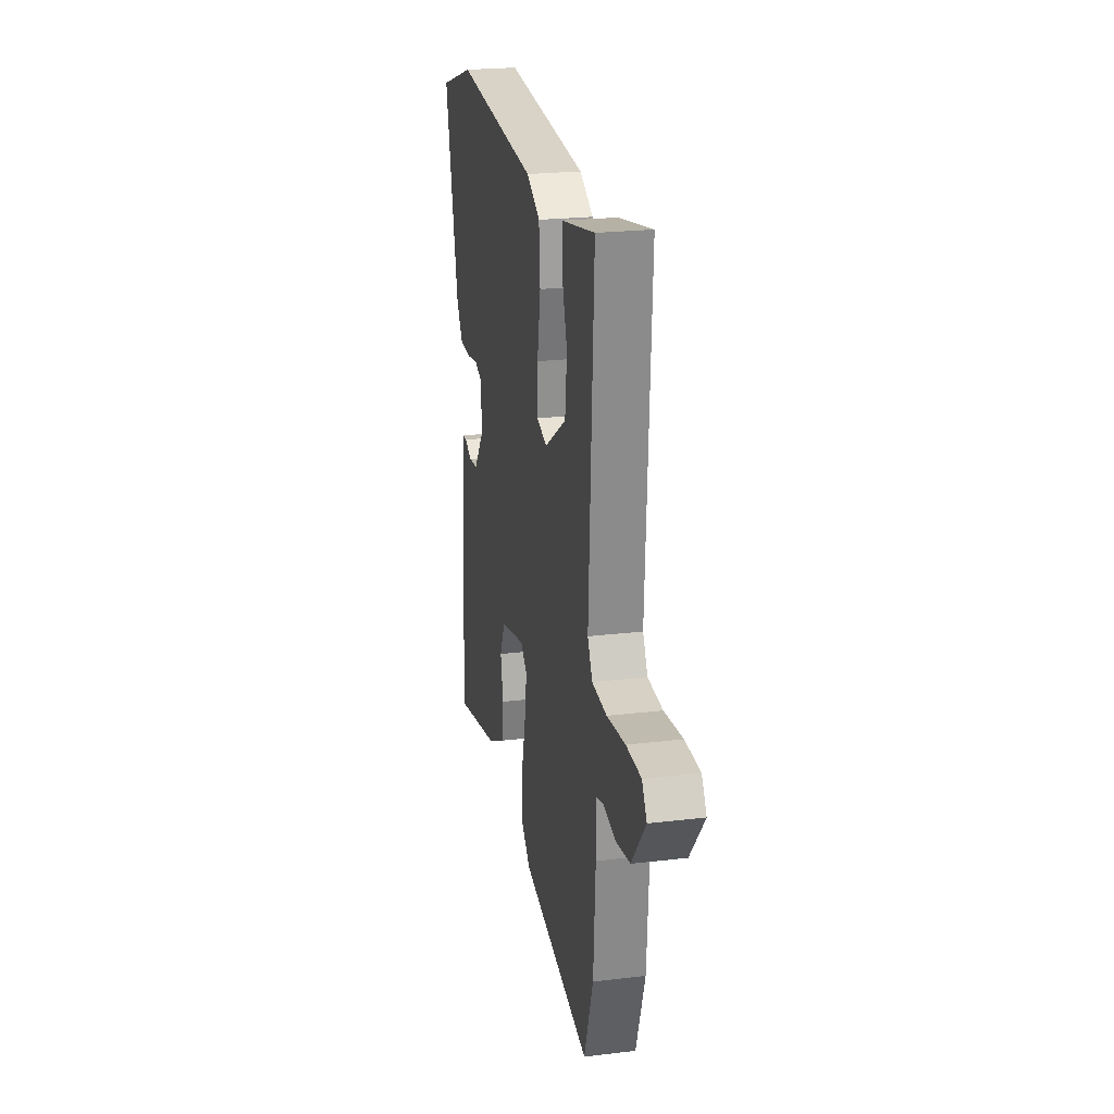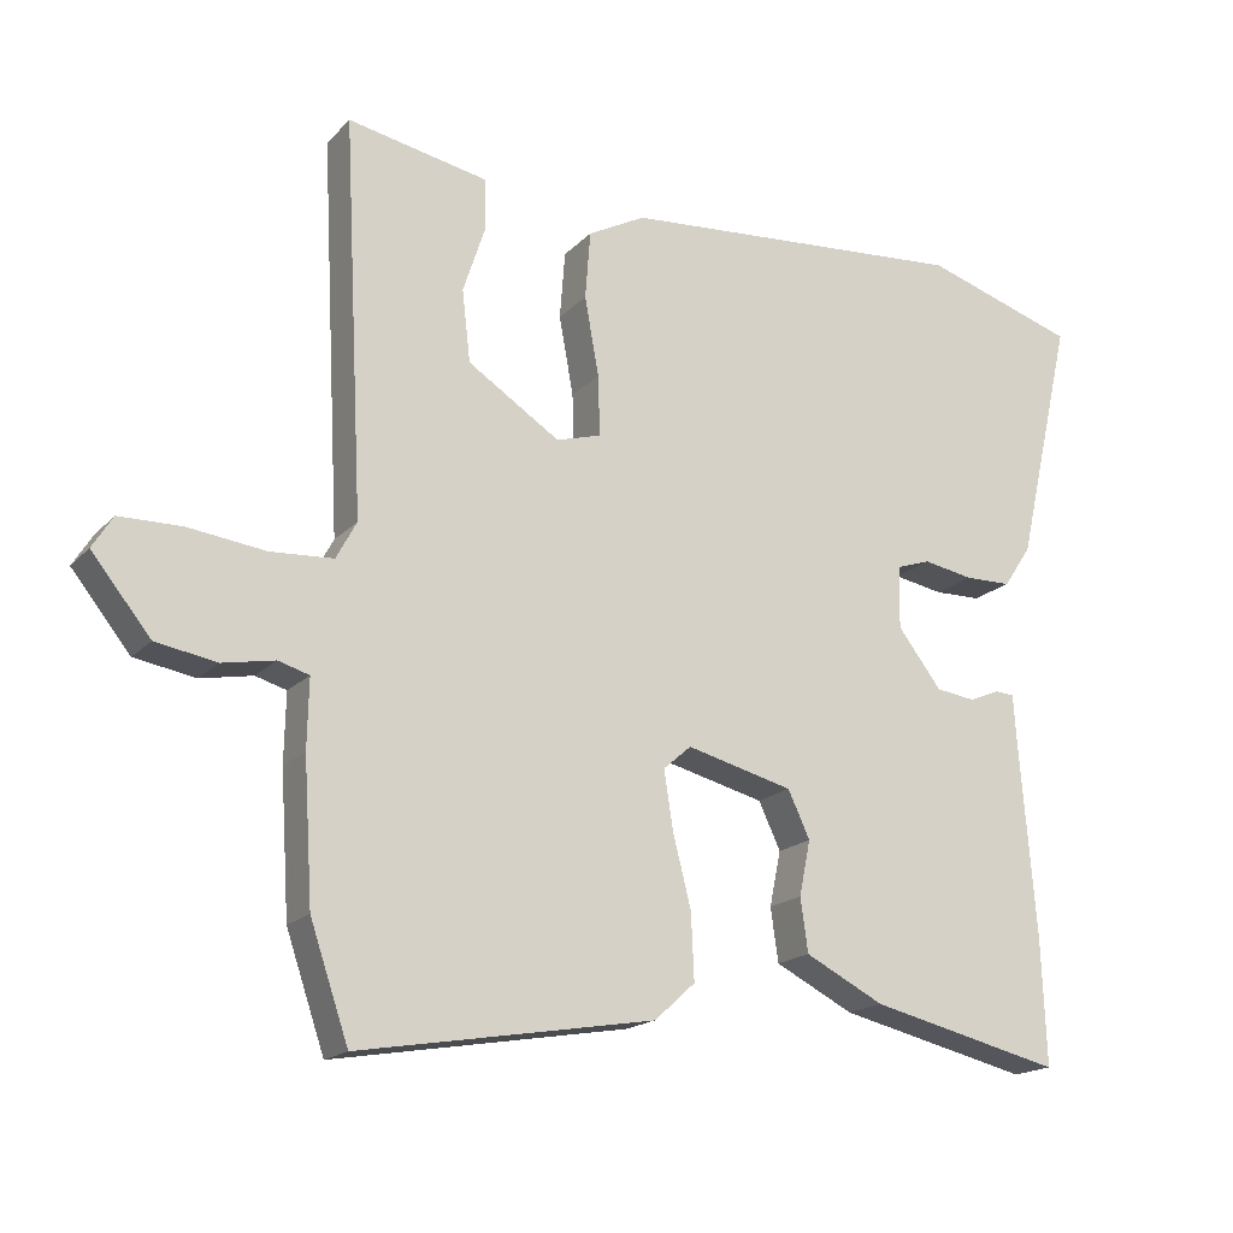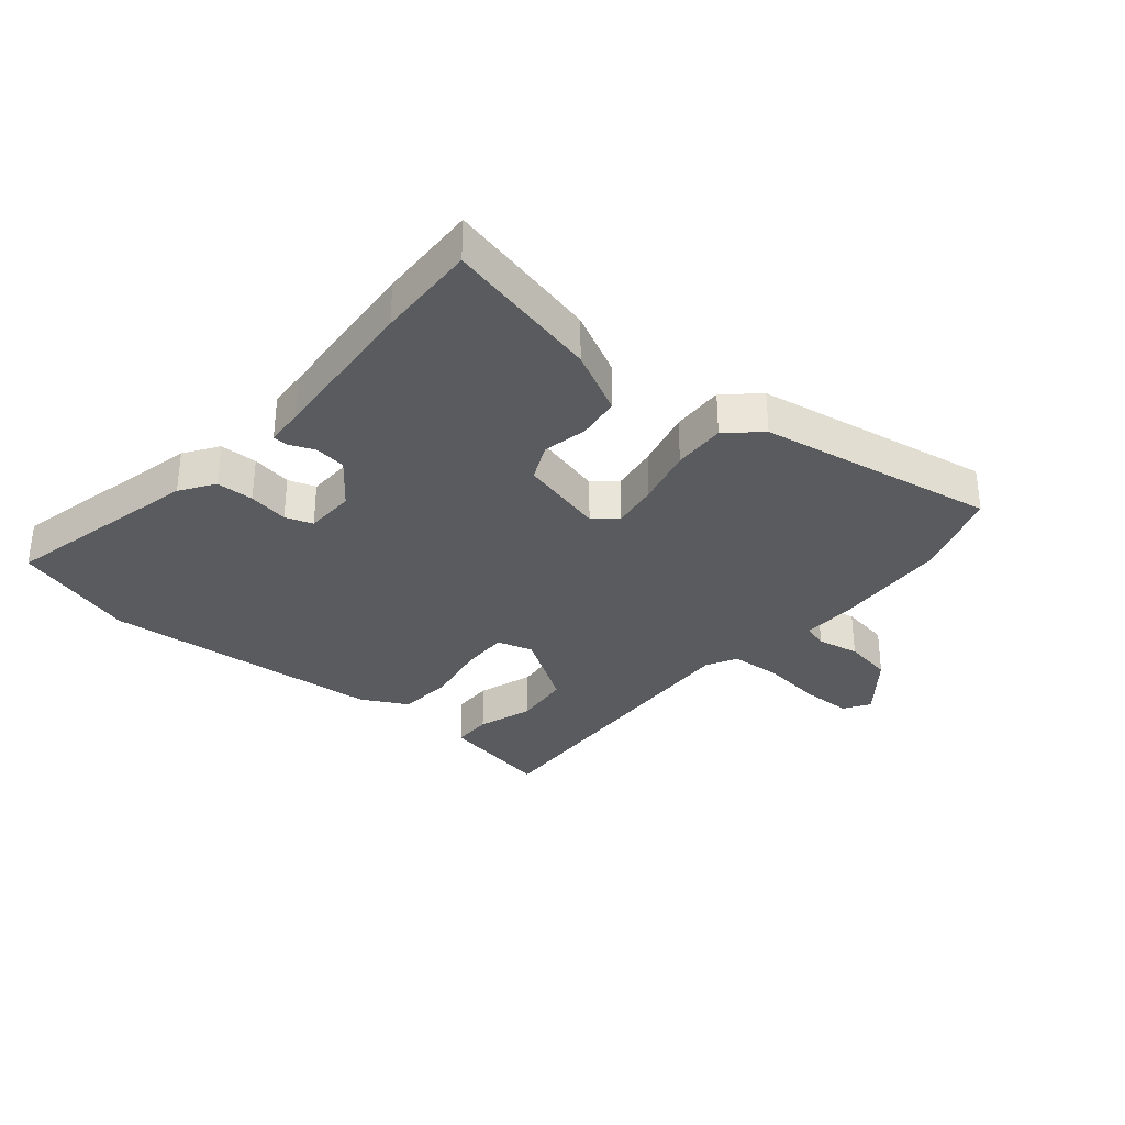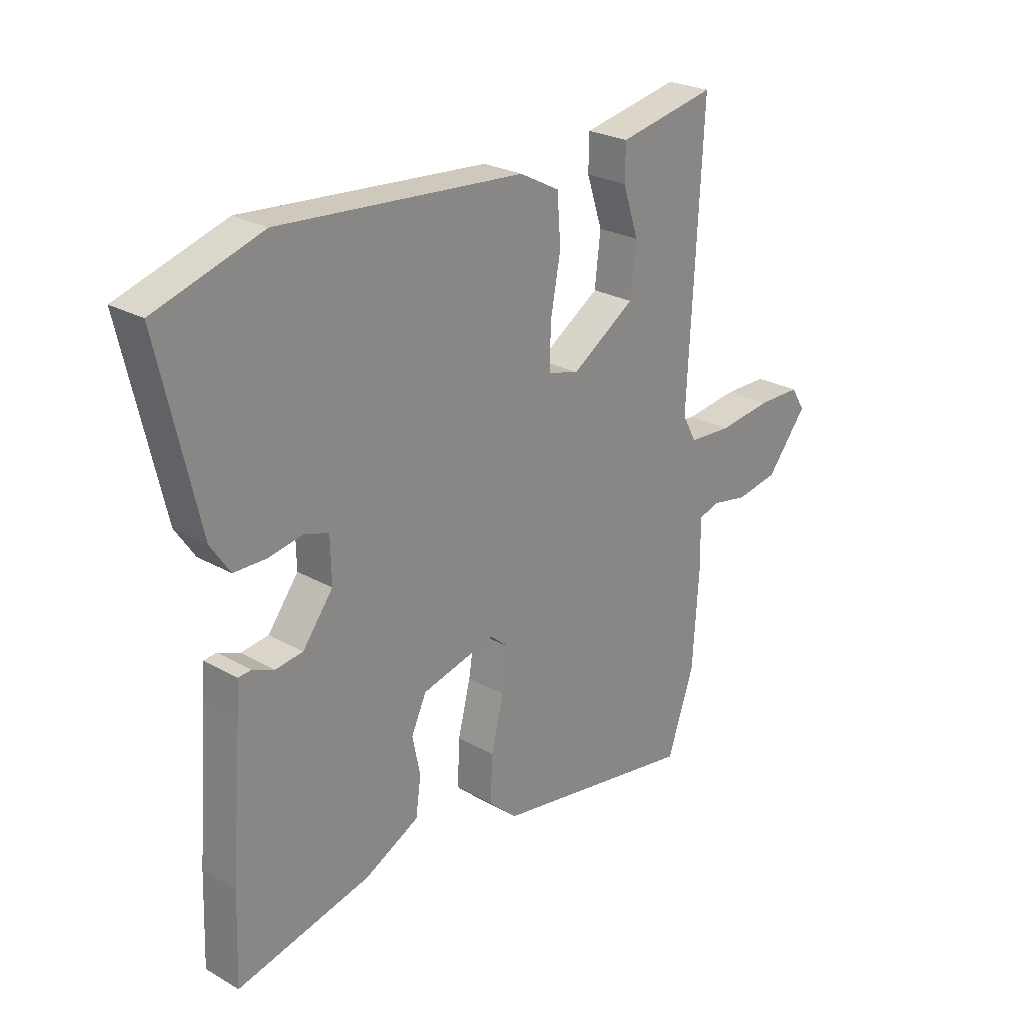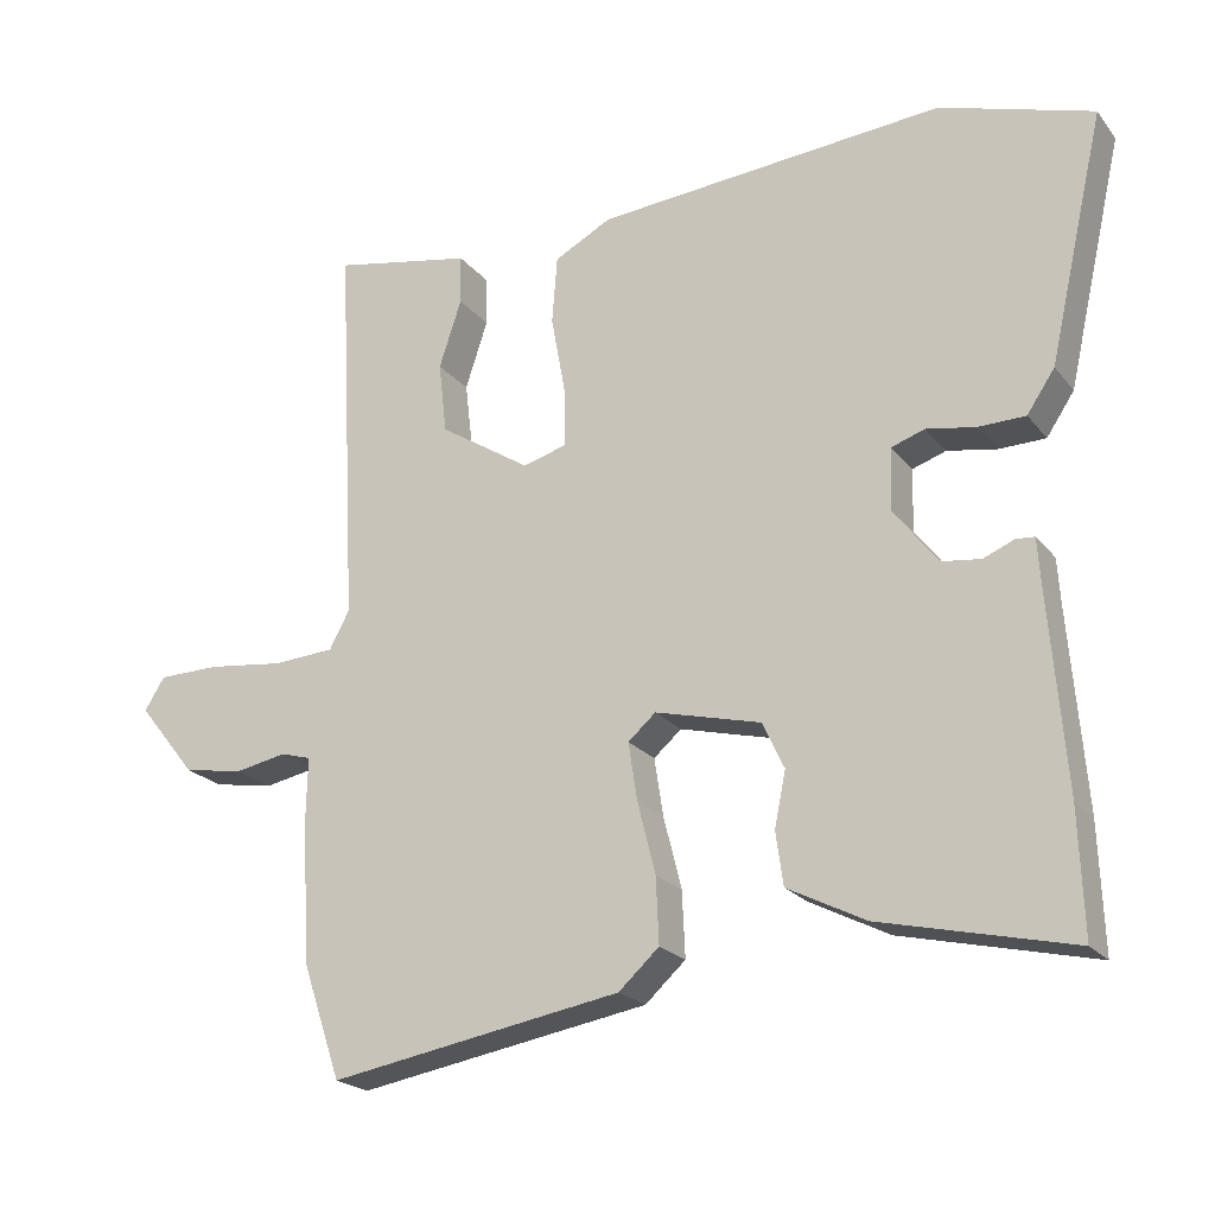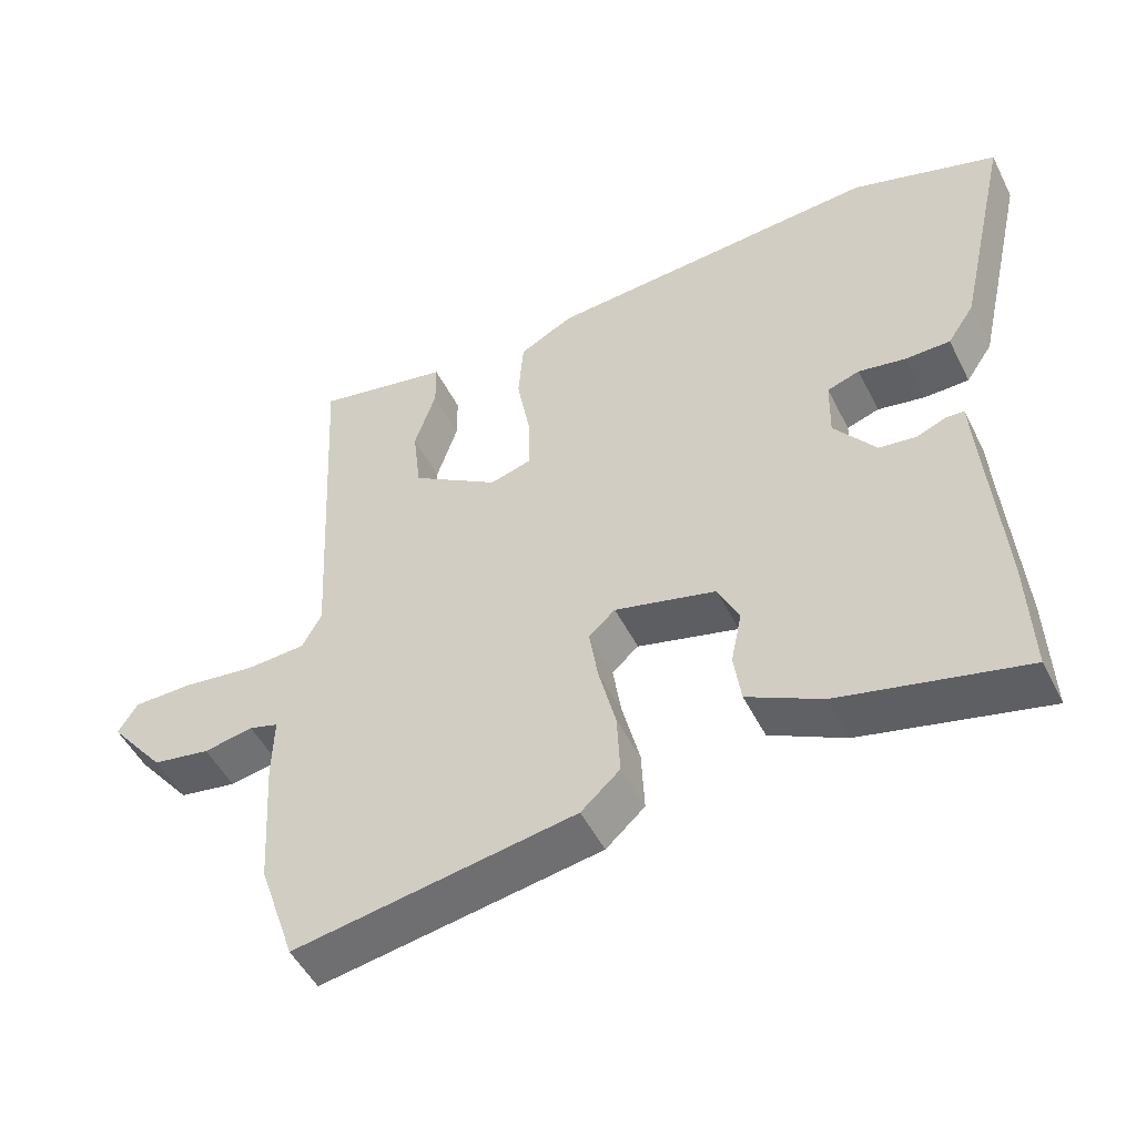
<metadata>
{"format":"obj","ext":"obj","renderer":"f3d","projection":"perspective","resolution":1024,"background":"white","views":[{"elev":23.3,"azim":-101.4,"up":"+Z"},{"elev":-17.8,"azim":-28.5,"up":"+Z"},{"elev":-32.5,"azim":140.0,"up":"+Y"},{"elev":25.3,"azim":132.5,"up":"+Z"},{"elev":-21.7,"azim":27.7,"up":"+Z"},{"elev":-50.0,"azim":26.1,"up":"+Z"}]}
</metadata>
<code>
v -0.499 0.07 0.539
v -0.414 0.07 0.522
v -0.312 0.07 0.502
v -0.311 0.07 0.436
v -0.341 0.07 0.345
v -0.33 0.07 0.25
v -0.208 0.07 0.171
v -0.149 0.07 0.188
v -0.151 0.07 0.268
v -0.17 0.07 0.372
v -0.163 0.07 0.462
v -0.087 0.07 0.502
v 0.379 0.07 0.538
v 0.582 0.07 0.474
v 0.507 0.07 0.146
v 0.47 0.07 0.091
v 0.408 0.07 0.09
v 0.342 0.07 0.102
v 0.297 0.07 0.087
v 0.295 0.07 0.004
v 0.353 0.07 -0.072
v 0.405 0.07 -0.079
v 0.446 0.07 -0.062
v 0.471 0.07 -0.064
v 0.475 0.07 -0.126
v 0.496 0.07 -0.387
v 0.502 0.07 -0.553
v 0.247 0.07 -0.493
v 0.143 0.07 -0.44
v 0.133 0.07 -0.369
v 0.148 0.07 -0.296
v 0.119 0.07 -0.234
v -0.022 0.07 -0.198
v -0.059 0.07 -0.23
v -0.047 0.07 -0.307
v -0.023 0.07 -0.403
v -0.019 0.07 -0.49
v -0.073 0.07 -0.539
v -0.464 0.07 -0.605
v -0.515 0.07 -0.455
v -0.527 0.07 -0.269
v -0.525 0.07 -0.178
v -0.566 0.07 -0.166
v -0.635 0.07 -0.179
v -0.716 0.07 -0.165
v -0.794 0.07 -0.068
v -0.767 0.07 -0.025
v -0.684 0.07 -0.024
v -0.582 0.07 -0.037
v -0.499 0.07 -0.032
v -0.472 0.07 0.018
v -0.499 0 0.539
v -0.414 0 0.522
v -0.312 0 0.502
v -0.311 0 0.436
v -0.341 0 0.345
v -0.33 0 0.25
v -0.208 0 0.171
v -0.149 0 0.188
v -0.151 0 0.268
v -0.17 0 0.372
v -0.163 0 0.462
v -0.087 0 0.502
v 0.379 0 0.538
v 0.582 0 0.474
v 0.507 0 0.146
v 0.47 0 0.091
v 0.408 0 0.09
v 0.342 0 0.102
v 0.297 0 0.087
v 0.295 0 0.004
v 0.353 0 -0.072
v 0.405 0 -0.079
v 0.446 0 -0.062
v 0.471 0 -0.064
v 0.475 0 -0.126
v 0.496 0 -0.387
v 0.502 0 -0.553
v 0.247 0 -0.493
v 0.143 0 -0.44
v 0.133 0 -0.369
v 0.148 0 -0.296
v 0.119 0 -0.234
v -0.022 0 -0.198
v -0.059 0 -0.23
v -0.047 0 -0.307
v -0.023 0 -0.403
v -0.019 0 -0.49
v -0.073 0 -0.539
v -0.464 0 -0.605
v -0.515 0 -0.455
v -0.527 0 -0.269
v -0.525 0 -0.178
v -0.566 0 -0.166
v -0.635 0 -0.179
v -0.716 0 -0.165
v -0.794 0 -0.068
v -0.767 0 -0.025
v -0.684 0 -0.024
v -0.582 0 -0.037
v -0.499 0 -0.032
v -0.472 0 0.018
f 46 47 48 49
f 46 49 50
f 43 44 45 46
f 42 43 46 50
f 41 42 50 51
f 39 40 41 51
f 35 36 37 38
f 34 35 38 39
f 28 29 30 31
f 28 31 32
f 25 26 27 28
f 25 28 32
f 22 23 24 25
f 21 22 25 32
f 20 21 32 33
f 15 16 17 18
f 13 14 15 18
f 13 18 19
f 12 13 19
f 9 10 11 12
f 8 9 12 19
f 7 8 19 20
f 2 3 4 5
f 51 1 2 5
f 51 5 6
f 34 39 51 6
f 33 34 6 7
f 7 20 33
f 100 99 98 97
f 101 100 97
f 97 96 95 94
f 101 97 94 93
f 102 101 93 92
f 102 92 91 90
f 89 88 87 86
f 90 89 86 85
f 82 81 80 79
f 83 82 79
f 79 78 77 76
f 83 79 76
f 76 75 74 73
f 83 76 73 72
f 84 83 72 71
f 69 68 67 66
f 69 66 65 64
f 70 69 64
f 70 64 63
f 63 62 61 60
f 70 63 60 59
f 71 70 59 58
f 56 55 54 53
f 56 53 52 102
f 57 56 102
f 57 102 90 85
f 58 57 85 84
f 84 71 58
f 1 52 53 2
f 2 53 54 3
f 3 54 55 4
f 4 55 56 5
f 5 56 57 6
f 6 57 58 7
f 7 58 59 8
f 8 59 60 9
f 9 60 61 10
f 10 61 62 11
f 11 62 63 12
f 12 63 64 13
f 13 64 65 14
f 14 65 66 15
f 15 66 67 16
f 16 67 68 17
f 17 68 69 18
f 18 69 70 19
f 19 70 71 20
f 20 71 72 21
f 21 72 73 22
f 22 73 74 23
f 23 74 75 24
f 24 75 76 25
f 25 76 77 26
f 26 77 78 27
f 27 78 79 28
f 28 79 80 29
f 29 80 81 30
f 30 81 82 31
f 31 82 83 32
f 32 83 84 33
f 33 84 85 34
f 34 85 86 35
f 35 86 87 36
f 36 87 88 37
f 37 88 89 38
f 38 89 90 39
f 39 90 91 40
f 40 91 92 41
f 41 92 93 42
f 42 93 94 43
f 43 94 95 44
f 44 95 96 45
f 45 96 97 46
f 46 97 98 47
f 47 98 99 48
f 48 99 100 49
f 49 100 101 50
f 50 101 102 51
f 51 102 52 1

</code>
